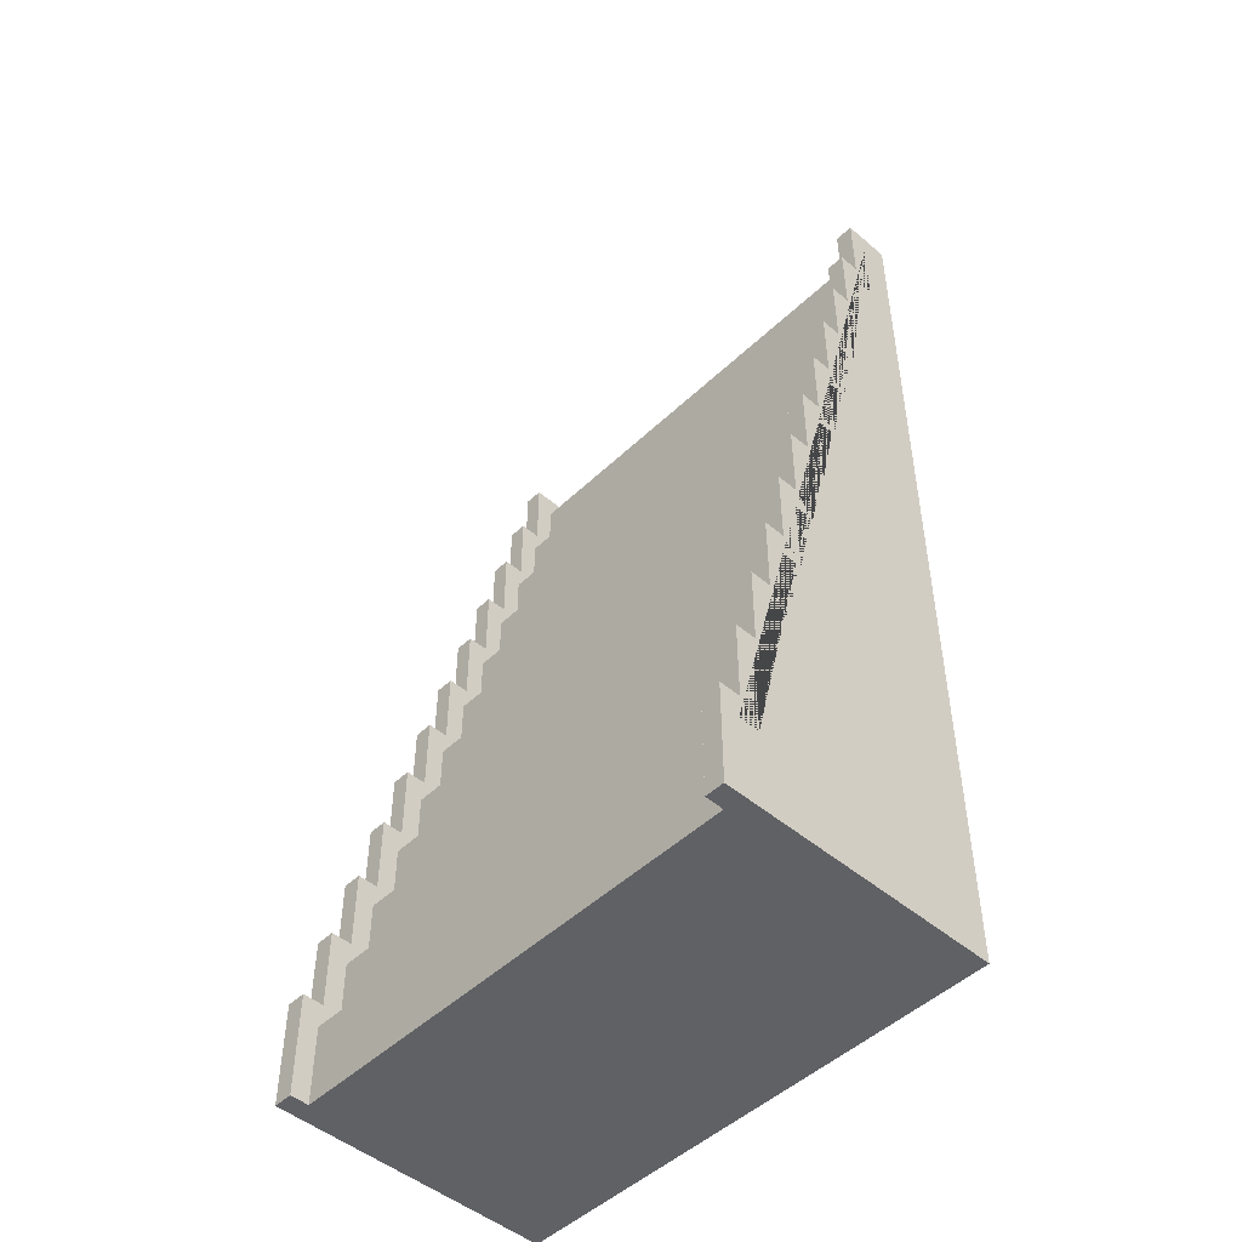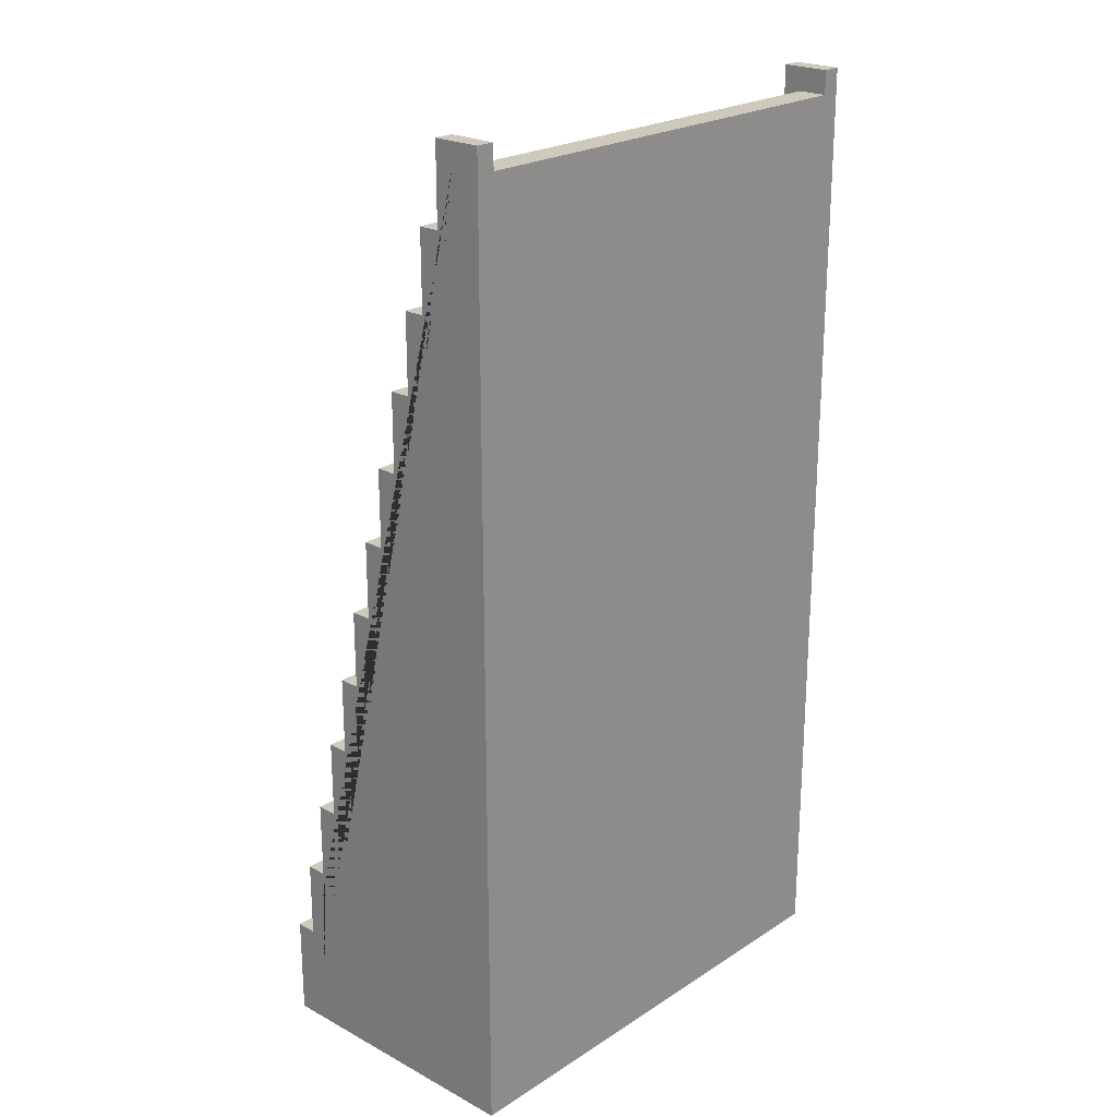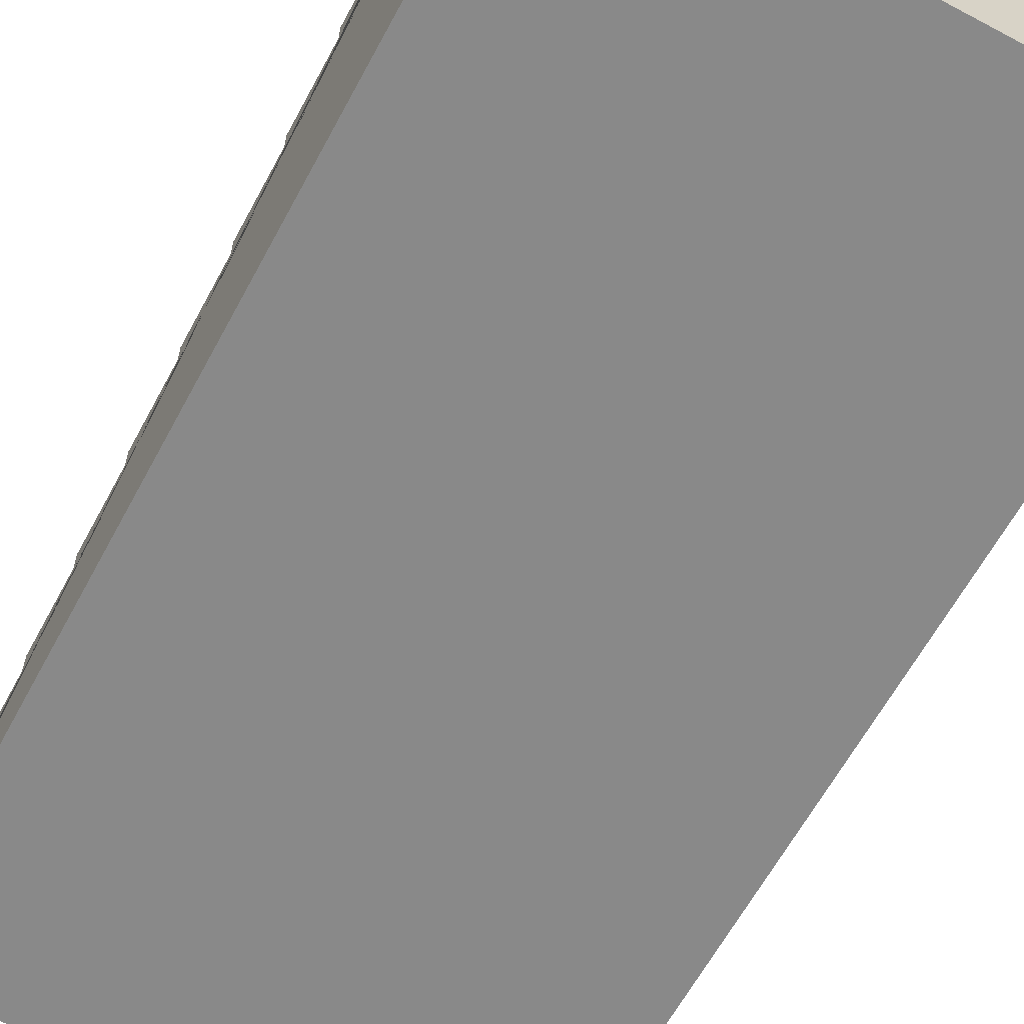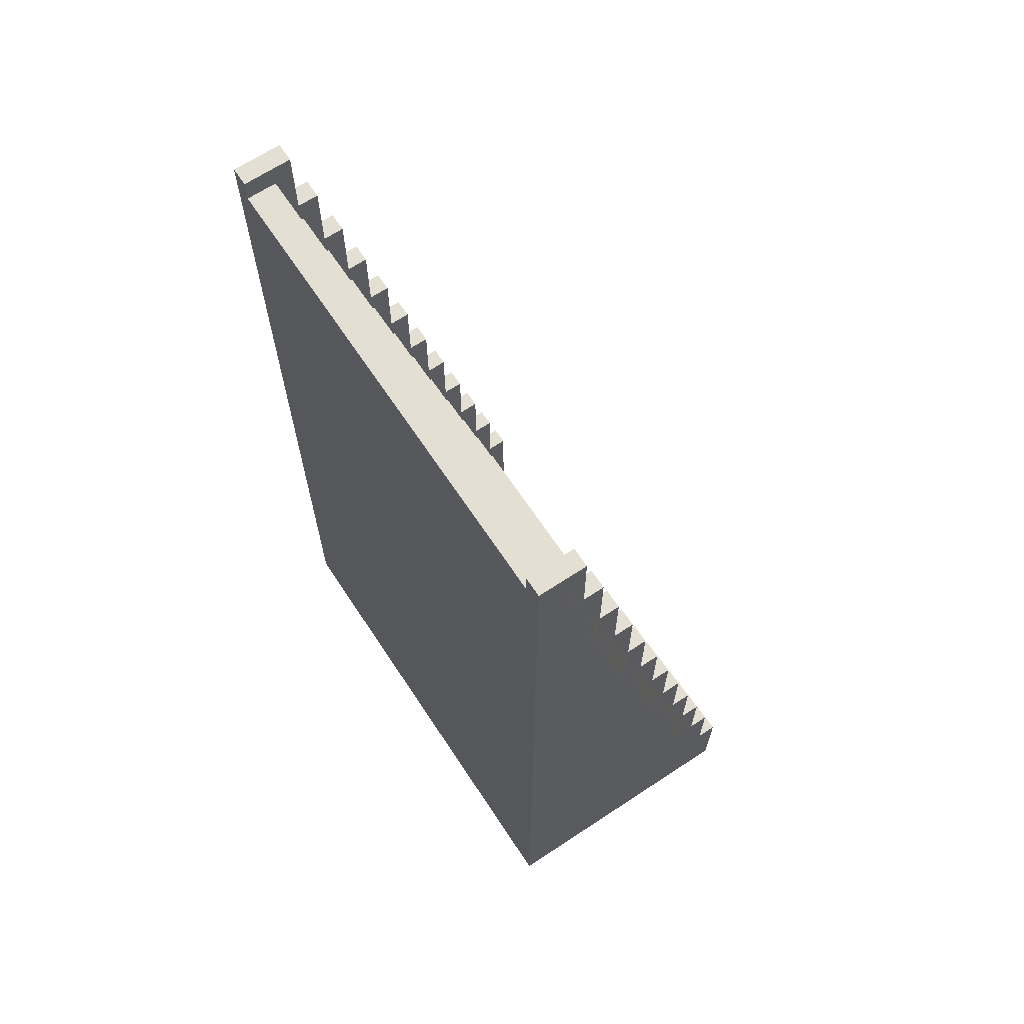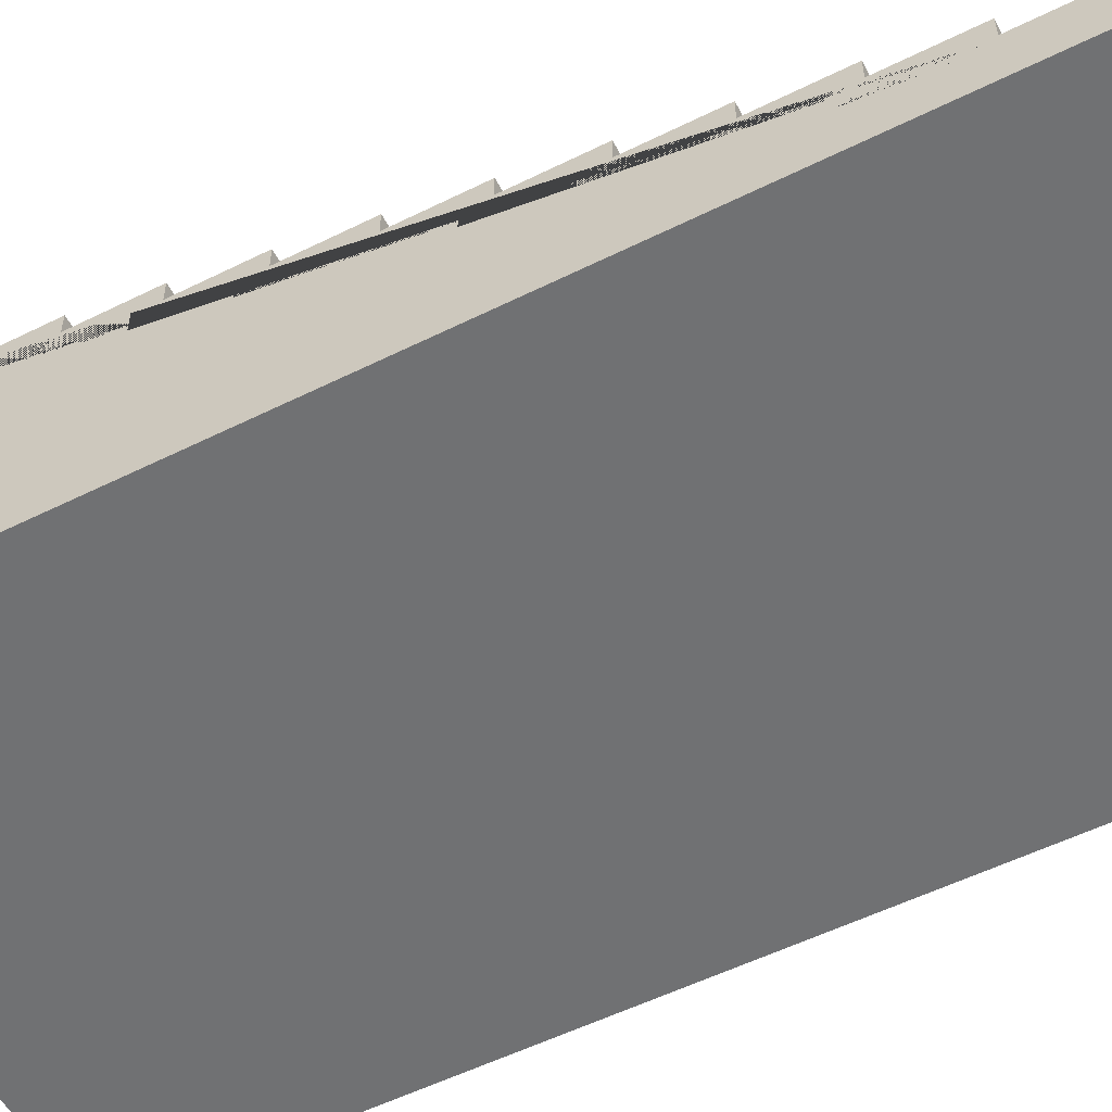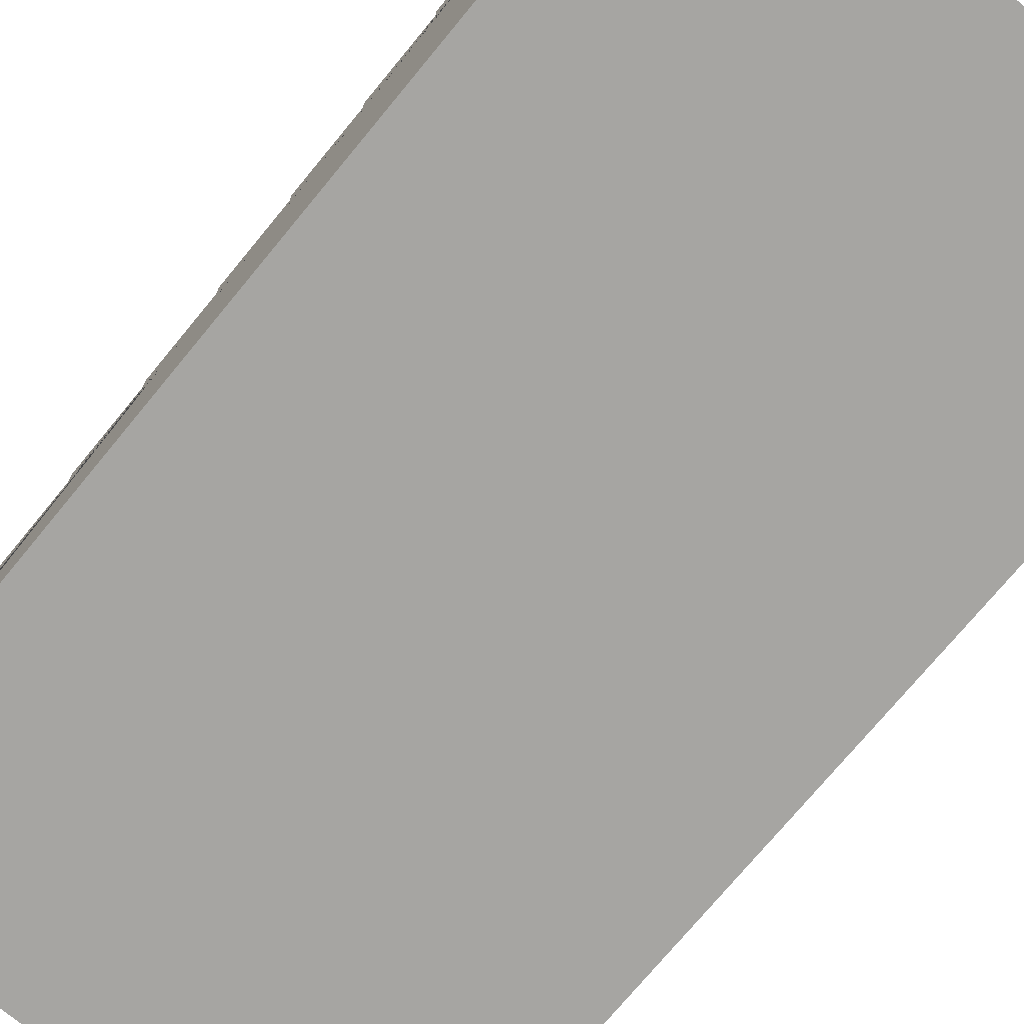
<metadata>
{"format":"obj","ext":"obj","renderer":"f3d","projection":"perspective","resolution":1024,"background":"white","views":[{"elev":-48.4,"azim":-133.4,"up":"+Z"},{"elev":22.7,"azim":-47.6,"up":"+Z"},{"elev":-63.1,"azim":151.7,"up":"+Y"},{"elev":66.4,"azim":56.5,"up":"+Z"},{"elev":-55.1,"azim":-62.4,"up":"+Y"},{"elev":-73.8,"azim":140.5,"up":"+Y"}]}
</metadata>
<code>
o Cube.022_Cube.023
v 33.95 3.351 41.91
v 33.95 4.116 41.91
v 33.95 4.116 39.91
v 33.95 4.652 39.91
v 33.95 4.652 37.91
v 33.95 5.188 37.91
v 33.95 5.188 35.91
v 33.95 5.724 35.91
v 33.95 5.724 33.91
v 33.95 6.26 33.91
v 33.95 6.26 31.91
v 33.95 6.795 31.91
v 33.95 6.795 29.91
v 33.95 7.331 29.91
v 33.95 7.331 27.91
v 33.95 7.867 27.91
v 33.95 7.867 25.91
v 33.95 8.403 25.91
v 33.95 8.403 23.91
v 33.95 8.939 23.91
v 33.95 8.939 21.91
v 33.95 9.474 21.91
v 33.95 9.474 19.91
v 33.95 3.351 17.91
v 33.95 10.01 19.91
v 33.95 10.01 17.91
v 33.95 4.591 42.52
v 33.95 4.591 40.52
v 33.95 5.127 40.52
v 33.95 5.127 38.52
v 33.95 5.662 38.52
v 33.95 5.662 36.52
v 33.95 6.198 36.52
v 33.95 6.198 34.52
v 33.95 6.734 34.52
v 33.95 6.734 32.52
v 33.95 7.27 32.52
v 33.95 7.27 30.52
v 33.95 7.806 30.52
v 33.95 7.806 28.52
v 33.95 8.341 28.52
v 33.95 8.341 26.52
v 33.95 8.877 26.52
v 33.95 8.877 24.52
v 33.95 9.413 24.52
v 33.95 9.413 22.52
v 33.95 9.949 22.52
v 33.95 9.949 20.52
v 33.95 10.48 20.52
v 33.95 10.48 17.91
v 33.95 3.351 42.52
v 34.43 4.116 39.91
v 34.43 4.116 41.91
v 34.43 3.351 41.91
v 34.43 4.652 37.91
v 34.43 4.652 39.91
v 34.43 5.188 35.91
v 34.43 5.188 37.91
v 34.43 5.724 33.91
v 34.43 5.724 35.91
v 34.43 6.26 31.91
v 34.43 6.26 33.91
v 34.43 6.795 29.91
v 34.43 6.795 31.91
v 34.43 7.331 27.91
v 34.43 7.331 29.91
v 34.43 7.867 25.91
v 34.43 7.867 27.91
v 34.43 3.351 17.91
v 34.43 10.01 17.91
v 34.43 8.403 23.91
v 34.43 8.403 25.91
v 34.43 8.939 21.91
v 34.43 9.474 21.91
v 34.43 8.939 23.91
v 34.43 9.474 19.91
v 34.43 10.01 19.91
v 34.43 4.591 40.52
v 34.43 4.591 42.52
v 34.43 5.127 38.52
v 34.43 5.127 40.52
v 34.43 5.662 36.52
v 34.43 5.662 38.52
v 34.43 6.198 34.52
v 34.43 6.198 36.52
v 34.43 6.734 32.52
v 34.43 6.734 34.52
v 34.43 7.27 30.52
v 34.43 7.27 32.52
v 34.43 7.806 28.52
v 34.43 7.806 30.52
v 34.43 8.341 26.52
v 34.43 8.341 28.52
v 34.43 8.877 24.52
v 34.43 8.877 26.52
v 34.43 9.413 22.52
v 34.43 9.949 22.52
v 34.43 9.413 24.52
v 34.43 9.949 20.52
v 34.43 10.48 20.52
v 34.43 10.48 17.91
v 34.43 3.351 42.52
v 22.08 3.351 41.91
v 22.08 4.116 41.91
v 22.08 4.116 39.91
v 22.08 4.652 39.91
v 22.08 4.652 37.91
v 22.08 5.188 37.91
v 22.08 5.188 35.91
v 22.08 5.724 35.91
v 22.08 5.724 33.91
v 22.08 6.26 33.91
v 22.08 6.26 31.91
v 22.08 6.795 31.91
v 22.08 6.795 29.91
v 22.08 7.331 29.91
v 22.08 7.331 27.91
v 22.08 7.867 27.91
v 22.08 7.867 25.91
v 22.08 8.403 25.91
v 22.08 8.403 23.91
v 22.08 8.939 23.91
v 22.08 8.939 21.91
v 22.08 9.474 21.91
v 22.08 9.474 19.91
v 22.08 3.351 17.91
v 22.08 10.01 19.91
v 22.08 10.01 17.91
v 22.08 4.591 42.52
v 22.08 4.591 40.52
v 22.08 5.127 40.52
v 22.08 5.127 38.52
v 22.08 5.662 38.52
v 22.08 5.662 36.52
v 22.08 6.198 36.52
v 22.08 6.198 34.52
v 22.08 6.734 34.52
v 22.08 6.734 32.52
v 22.08 7.27 32.52
v 22.08 7.27 30.52
v 22.08 7.806 30.52
v 22.08 7.806 28.52
v 22.08 8.341 28.52
v 22.08 8.341 26.52
v 22.08 8.877 26.52
v 22.08 8.877 24.52
v 22.08 9.413 24.52
v 22.08 9.413 22.52
v 22.08 9.949 22.52
v 22.08 9.949 20.52
v 22.08 10.48 20.52
v 22.08 10.48 17.91
v 22.08 3.351 42.52
v 21.59 4.116 39.91
v 21.59 4.116 41.91
v 21.59 3.351 41.91
v 21.59 4.652 37.91
v 21.59 4.652 39.91
v 21.59 5.188 35.91
v 21.59 5.188 37.91
v 21.59 5.724 33.91
v 21.59 5.724 35.91
v 21.59 6.26 31.91
v 21.59 6.26 33.91
v 21.59 6.795 29.91
v 21.59 6.795 31.91
v 21.59 7.331 27.91
v 21.59 7.331 29.91
v 21.59 7.867 25.91
v 21.59 7.867 27.91
v 21.59 3.351 17.91
v 21.59 10.01 17.91
v 21.59 8.403 23.91
v 21.59 8.403 25.91
v 21.59 8.939 21.91
v 21.59 9.474 21.91
v 21.59 8.939 23.91
v 21.59 9.474 19.91
v 21.59 10.01 19.91
v 21.59 4.591 40.52
v 21.59 4.591 42.52
v 21.59 5.127 38.52
v 21.59 5.127 40.52
v 21.59 5.662 36.52
v 21.59 5.662 38.52
v 21.59 6.198 34.52
v 21.59 6.198 36.52
v 21.59 6.734 32.52
v 21.59 6.734 34.52
v 21.59 7.27 30.52
v 21.59 7.27 32.52
v 21.59 7.806 28.52
v 21.59 7.806 30.52
v 21.59 8.341 26.52
v 21.59 8.341 28.52
v 21.59 8.877 24.52
v 21.59 8.877 26.52
v 21.59 9.413 22.52
v 21.59 9.949 22.52
v 21.59 9.413 24.52
v 21.59 9.949 20.52
v 21.59 10.48 20.52
v 21.59 10.48 17.91
v 21.59 3.351 42.52
v 28.01 4.116 39.91
v 28.01 3.351 41.91
v 28.01 4.116 41.91
v 28.01 4.652 37.91
v 28.01 4.652 39.91
v 28.01 5.188 35.91
v 28.01 5.188 37.91
v 28.01 5.724 33.91
v 28.01 5.724 35.91
v 28.01 6.26 31.91
v 28.01 6.26 33.91
v 28.01 6.795 29.91
v 28.01 6.795 31.91
v 28.01 7.331 27.91
v 28.01 7.331 29.91
v 28.01 7.867 25.91
v 28.01 7.867 27.91
v 28.01 8.403 23.91
v 28.01 3.351 17.91
v 28.01 8.403 25.91
v 28.01 8.939 21.91
v 28.01 8.939 23.91
v 28.01 9.474 19.91
v 28.01 9.474 21.91
v 28.01 10.01 17.91
v 28.01 10.01 19.91
f 24 26 70 69
f 230 227 23 25
f 229 26 24 223
f 222 19 20 226
f 218 15 16 221
f 216 13 14 219
f 220 17 18 224
f 212 9 10 215
f 208 5 6 211
f 205 3 4 209
f 210 7 8 213
f 214 11 12 217
f 30 29 81 80
f 38 39 91 88
f 28 27 79 78
f 42 43 95 92
f 48 49 100 99
f 1 24 69 54
f 44 45 98 94
f 45 46 96 98
f 46 47 97 96
f 32 33 85 82
f 44 43 95 94
f 27 51 102 79
f 28 29 81 78
f 42 41 93 92
f 51 1 54 102
f 49 50 101 100
f 40 39 91 90
f 30 31 83 80
f 38 37 89 88
f 50 26 70 101
f 34 35 87 84
f 36 35 87 86
f 40 41 93 90
f 34 33 85 84
f 53 54 69 70 77 76 74 73 75 71 72 67 68 65 66 63 64 61 62 59 60 57 58 55 56 52
f 56 52 78 81
f 56 55 80 81
f 74 73 96 97
f 60 57 82 85
f 72 67 92 95
f 60 59 84 85
f 76 74 97 99
f 64 63 88 89
f 53 52 78 79
f 72 71 94 95
f 58 55 80 83
f 68 67 92 93
f 64 61 86 89
f 68 65 90 93
f 58 57 82 83
f 73 75 98 96
f 66 63 88 91
f 62 61 86 87
f 75 71 94 98
f 62 59 84 87
f 66 65 90 91
f 70 77 100 101
f 77 76 99 100
f 53 79 102 54
f 47 48 99 97
f 32 31 83 82
f 36 37 89 86
f 26 229 230 25
f 23 227 228 22
f 22 228 225 21
f 21 225 226 20
f 1 206 223 24
f 19 222 224 18
f 17 220 221 16
f 15 218 219 14
f 13 216 217 12
f 11 214 215 10
f 9 212 213 8
f 7 210 211 6
f 5 208 209 4
f 3 205 207 2
f 1 2 207 206
f 25 49 50 26
f 25 23 48 49
f 22 47 48 23
f 22 21 46 47
f 20 45 46 21
f 20 19 44 45
f 18 43 44 19
f 18 17 42 43
f 16 41 42 17
f 16 15 40 41
f 14 39 40 15
f 14 13 38 39
f 12 37 38 13
f 12 11 36 37
f 10 35 36 11
f 10 9 34 35
f 8 33 34 9
f 8 7 32 33
f 6 31 32 7
f 6 5 30 31
f 4 29 30 5
f 4 3 28 29
f 2 27 28 3
f 1 51 27 2
f 126 171 172 128
f 230 127 125 227
f 229 223 126 128
f 222 226 122 121
f 218 221 118 117
f 216 219 116 115
f 220 224 120 119
f 212 215 112 111
f 208 211 108 107
f 205 209 106 105
f 210 213 110 109
f 214 217 114 113
f 132 182 183 131
f 140 190 193 141
f 130 180 181 129
f 144 194 197 145
f 150 201 202 151
f 103 156 171 126
f 146 196 200 147
f 147 200 198 148
f 148 198 199 149
f 134 184 187 135
f 146 196 197 145
f 129 181 204 153
f 130 180 183 131
f 144 194 195 143
f 153 204 156 103
f 151 202 203 152
f 142 192 193 141
f 132 182 185 133
f 140 190 191 139
f 152 203 172 128
f 136 186 189 137
f 138 188 189 137
f 142 192 195 143
f 136 186 187 135
f 155 154 158 157 160 159 162 161 164 163 166 165 168 167 170 169 174 173 177 175 176 178 179 172 171 156
f 158 183 180 154
f 158 183 182 157
f 176 199 198 175
f 162 187 184 159
f 174 197 194 169
f 162 187 186 161
f 178 201 199 176
f 166 191 190 165
f 155 181 180 154
f 174 197 196 173
f 160 185 182 157
f 170 195 194 169
f 166 191 188 163
f 170 195 192 167
f 160 185 184 159
f 175 198 200 177
f 168 193 190 165
f 164 189 188 163
f 177 200 196 173
f 164 189 186 161
f 168 193 192 167
f 172 203 202 179
f 179 202 201 178
f 155 156 204 181
f 149 199 201 150
f 134 184 185 133
f 138 188 191 139
f 128 127 230 229
f 125 124 228 227
f 124 123 225 228
f 123 122 226 225
f 103 126 223 206
f 121 120 224 222
f 119 118 221 220
f 117 116 219 218
f 115 114 217 216
f 113 112 215 214
f 111 110 213 212
f 109 108 211 210
f 107 106 209 208
f 105 104 207 205
f 103 206 207 104
f 127 128 152 151
f 127 151 150 125
f 124 125 150 149
f 124 149 148 123
f 122 123 148 147
f 122 147 146 121
f 120 121 146 145
f 120 145 144 119
f 118 119 144 143
f 118 143 142 117
f 116 117 142 141
f 116 141 140 115
f 114 115 140 139
f 114 139 138 113
f 112 113 138 137
f 112 137 136 111
f 110 111 136 135
f 110 135 134 109
f 108 109 134 133
f 108 133 132 107
f 106 107 132 131
f 106 131 130 105
f 104 105 130 129
f 103 104 129 153

</code>
